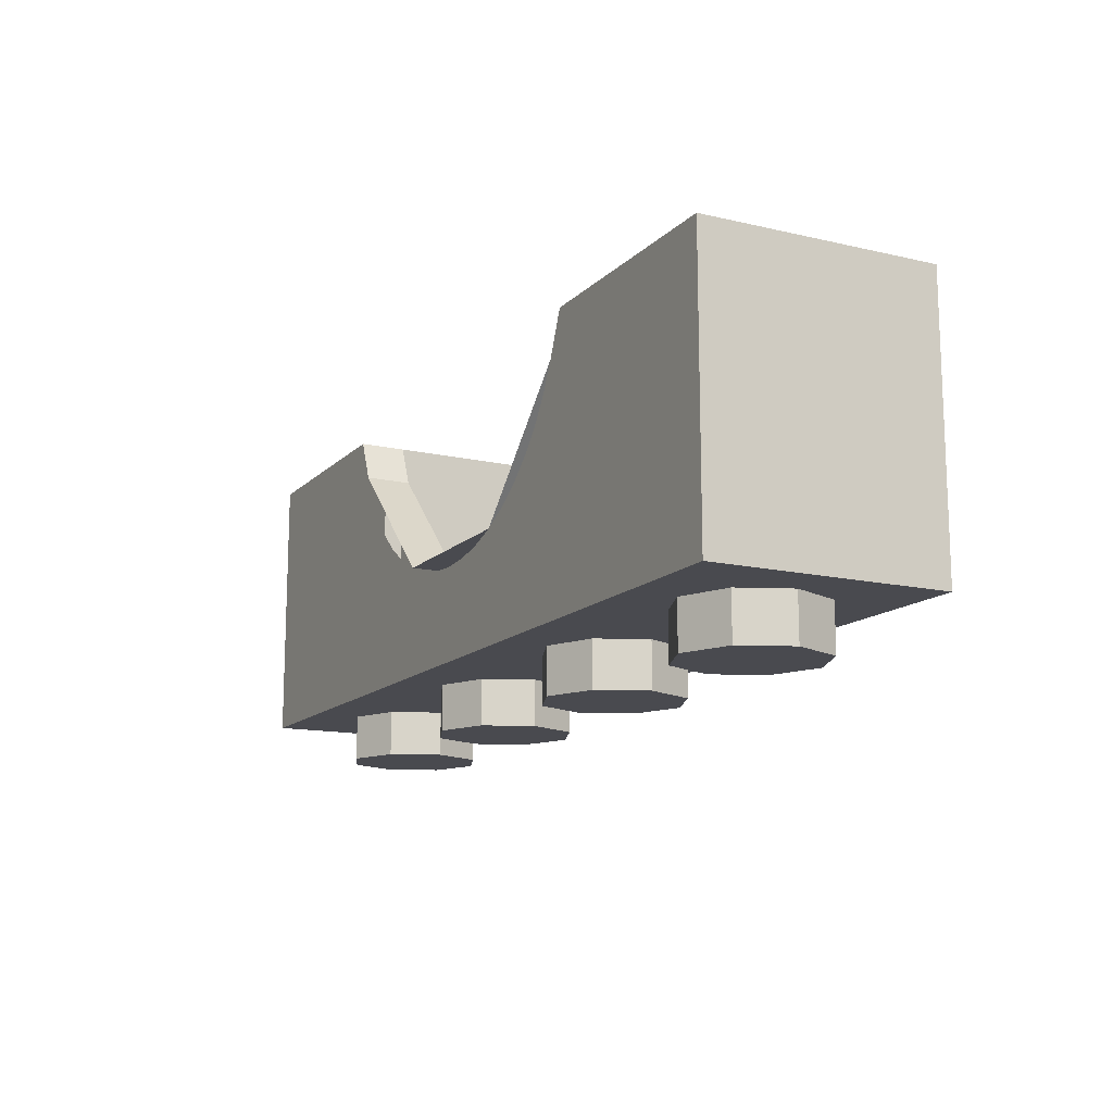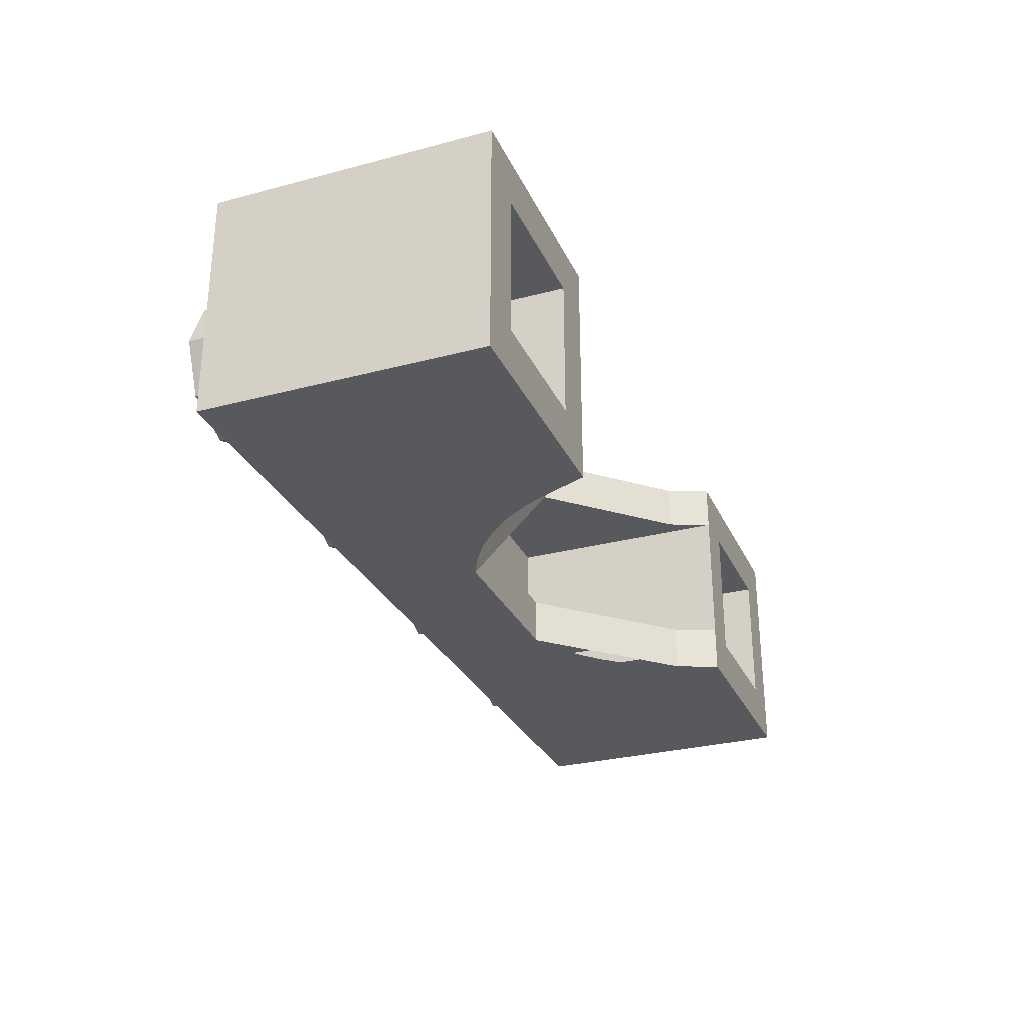
<metadata>
{"format":"obj","ext":"obj","renderer":"f3d","projection":"perspective","resolution":1024,"background":"white","views":[{"elev":-13.6,"azim":-117.2,"up":"+Y"},{"elev":-29.1,"azim":111.4,"up":"+Z"}]}
</metadata>
<code>
v 1.2 0.2 0.3
v 1.8 0.2 0.3
v 1.8 0.2 -0.3
v 1.2 0.2 -0.3
v 1.2 0.2 0.3
v 1.2 1.2 0.3
v 1.8 1.2 0.3
v 1.8 0.2 0.3
v 1.2 0.2 -0.3
v 1.2 1.2 -0.3
v 1.2 1.2 0.3
v 1.2 0.2 0.3
v 1.8 0.2 -0.3
v 1.8 1.2 -0.3
v 1.2 1.2 -0.3
v 1.2 0.2 -0.3
v 1.8 0.2 0.3
v 1.8 1.2 0.3
v 1.8 1.2 -0.3
v 1.8 0.2 -0.3
v -1.8 0.2 0.3
v -1.2 0.2 0.3
v -1.2 0.2 -0.3
v -1.8 0.2 -0.3
v -1.8 0.2 0.3
v -1.8 1.2 0.3
v -1.2 1.2 0.3
v -1.2 0.2 0.3
v -1.8 0.2 -0.3
v -1.8 1.2 -0.3
v -1.8 1.2 0.3
v -1.8 0.2 0.3
v -1.2 0.2 -0.3
v -1.2 1.2 -0.3
v -1.8 1.2 -0.3
v -1.8 0.2 -0.3
v -1.2 0.2 0.3
v -1.2 1.2 0.3
v -1.2 1.2 -0.3
v -1.2 0.2 -0.3
v 2 1.2 0.5
v 1.8 1.2 0.3
v 1.2 1.2 0.3
v 1 1.2 0.5
v 1 1.2 0.5
v 1.2 1.2 0.3
v 1.2 1.2 -0.3
v 1 1.2 -0.5
v 1 1.2 -0.5
v 1.2 1.2 -0.3
v 1.8 1.2 -0.3
v 2 1.2 -0.5
v 2 1.2 -0.5
v 1.8 1.2 -0.3
v 1.8 1.2 0.3
v 2 1.2 0.5
v -1 1.2 0.5
v -1.2 1.2 0.3
v -1.8 1.2 0.3
v -2 1.2 0.5
v -2 1.2 0.5
v -1.8 1.2 0.3
v -1.8 1.2 -0.3
v -2 1.2 -0.5
v -2 1.2 -0.5
v -1.8 1.2 -0.3
v -1.2 1.2 -0.3
v -1 1.2 -0.5
v -1 1.2 -0.5
v -1.2 1.2 -0.3
v -1.2 1.2 0.3
v -1 1.2 0.5
v 1 0.2 0.3
v -1 0.2 0.3
v -1 0.2 -0.3
v 1 0.2 -0.3
v -1 0.2 0.3
v -1 1.2 0.3
v -1 1.2 -0.3
v -1 0.2 -0.3
v 1 0.2 -0.3
v 1 1.2 -0.3
v 1 1.2 0.3
v 1 0.2 0.3
v 2 0 0.5
v -2 0 0.5
v -2 0 -0.5
v 2 0 -0.5
v -2 0 0.5
v -2 1.2 0.5
v -2 1.2 -0.5
v -2 0 -0.5
v 2 0 -0.5
v 2 1.2 -0.5
v 2 1.2 0.5
v 2 0 0.5
v 1 0.4 0.3
v 1 0.2 0.3
v -1 0.2 0.3
v -1 0.4 0.3
v -1 0.4 -0.3
v -1 0.2 -0.3
v 1 0.2 -0.3
v 1 0.4 -0.3
v -2 0 0.5
v -1 0.4 0.5
v -1 1.2 0.5
v -2 1.2 0.5
v 2 1.2 0.5
v 1 1.2 0.5
v 1 0.4 0.5
v 2 0 0.5
v -2 1.2 -0.5
v -1 1.2 -0.5
v -1 0.4 -0.5
v -2 0 -0.5
v 2 0 -0.5
v 1 0.4 -0.5
v 1 1.2 -0.5
v 2 1.2 -0.5
v 2 0 0.5
v 1 0.4 0.5
v -1 0.4 0.5
v -2 0 0.5
v -2 0 -0.5
v -1 0.4 -0.5
v 1 0.4 -0.5
v 2 0 -0.5
v -1.288 0 0.2121
v -1.2 0 0
v -1.2 -0.2 0
v -1.288 -0.2 0.2121
v -1.5 0 0.3
v -1.288 0 0.2121
v -1.288 -0.2 0.2121
v -1.5 -0.2 0.3
v -1.712 0 0.2121
v -1.5 0 0.3
v -1.5 -0.2 0.3
v -1.712 -0.2 0.2121
v -1.8 0 0
v -1.712 0 0.2121
v -1.712 -0.2 0.2121
v -1.8 -0.2 0
v -1.712 0 -0.2121
v -1.8 0 0
v -1.8 -0.2 0
v -1.712 -0.2 -0.2121
v -1.5 0 -0.3
v -1.712 0 -0.2121
v -1.712 -0.2 -0.2121
v -1.5 -0.2 -0.3
v -1.288 0 -0.2121
v -1.5 0 -0.3
v -1.5 -0.2 -0.3
v -1.288 -0.2 -0.2121
v -1.2 0 0
v -1.288 0 -0.2121
v -1.288 -0.2 -0.2121
v -1.2 -0.2 0
v -1.5 -0.2 0
v -1.2 -0.2 0
v -1.288 -0.2 0.2121
v -1.5 -0.2 0
v -1.288 -0.2 0.2121
v -1.5 -0.2 0.3
v -1.5 -0.2 0
v -1.5 -0.2 0.3
v -1.712 -0.2 0.2121
v -1.5 -0.2 0
v -1.712 -0.2 0.2121
v -1.8 -0.2 0
v -1.5 -0.2 0
v -1.8 -0.2 0
v -1.712 -0.2 -0.2121
v -1.5 -0.2 0
v -1.712 -0.2 -0.2121
v -1.5 -0.2 -0.3
v -1.5 -0.2 0
v -1.5 -0.2 -0.3
v -1.288 -0.2 -0.2121
v -1.5 -0.2 0
v -1.288 -0.2 -0.2121
v -1.2 -0.2 0
v -0.2879 0 0.2121
v -0.2 0 0
v -0.2 -0.2 0
v -0.2879 -0.2 0.2121
v -0.5 0 0.3
v -0.2879 0 0.2121
v -0.2879 -0.2 0.2121
v -0.5 -0.2 0.3
v -0.7121 0 0.2121
v -0.5 0 0.3
v -0.5 -0.2 0.3
v -0.7121 -0.2 0.2121
v -0.8 0 0
v -0.7121 0 0.2121
v -0.7121 -0.2 0.2121
v -0.8 -0.2 0
v -0.7121 0 -0.2121
v -0.8 0 0
v -0.8 -0.2 0
v -0.7121 -0.2 -0.2121
v -0.5 0 -0.3
v -0.7121 0 -0.2121
v -0.7121 -0.2 -0.2121
v -0.5 -0.2 -0.3
v -0.2879 0 -0.2121
v -0.5 0 -0.3
v -0.5 -0.2 -0.3
v -0.2879 -0.2 -0.2121
v -0.2 0 0
v -0.2879 0 -0.2121
v -0.2879 -0.2 -0.2121
v -0.2 -0.2 0
v -0.5 -0.2 0
v -0.2 -0.2 0
v -0.2879 -0.2 0.2121
v -0.5 -0.2 0
v -0.2879 -0.2 0.2121
v -0.5 -0.2 0.3
v -0.5 -0.2 0
v -0.5 -0.2 0.3
v -0.7121 -0.2 0.2121
v -0.5 -0.2 0
v -0.7121 -0.2 0.2121
v -0.8 -0.2 0
v -0.5 -0.2 0
v -0.8 -0.2 0
v -0.7121 -0.2 -0.2121
v -0.5 -0.2 0
v -0.7121 -0.2 -0.2121
v -0.5 -0.2 -0.3
v -0.5 -0.2 0
v -0.5 -0.2 -0.3
v -0.2879 -0.2 -0.2121
v -0.5 -0.2 0
v -0.2879 -0.2 -0.2121
v -0.2 -0.2 0
v 0.7121 0 0.2121
v 0.8 0 0
v 0.8 -0.2 0
v 0.7121 -0.2 0.2121
v 0.5 0 0.3
v 0.7121 0 0.2121
v 0.7121 -0.2 0.2121
v 0.5 -0.2 0.3
v 0.2879 0 0.2121
v 0.5 0 0.3
v 0.5 -0.2 0.3
v 0.2879 -0.2 0.2121
v 0.2 0 0
v 0.2879 0 0.2121
v 0.2879 -0.2 0.2121
v 0.2 -0.2 0
v 0.2879 0 -0.2121
v 0.2 0 0
v 0.2 -0.2 0
v 0.2879 -0.2 -0.2121
v 0.5 0 -0.3
v 0.2879 0 -0.2121
v 0.2879 -0.2 -0.2121
v 0.5 -0.2 -0.3
v 0.7121 0 -0.2121
v 0.5 0 -0.3
v 0.5 -0.2 -0.3
v 0.7121 -0.2 -0.2121
v 0.8 0 0
v 0.7121 0 -0.2121
v 0.7121 -0.2 -0.2121
v 0.8 -0.2 0
v 0.5 -0.2 0
v 0.8 -0.2 0
v 0.7121 -0.2 0.2121
v 0.5 -0.2 0
v 0.7121 -0.2 0.2121
v 0.5 -0.2 0.3
v 0.5 -0.2 0
v 0.5 -0.2 0.3
v 0.2879 -0.2 0.2121
v 0.5 -0.2 0
v 0.2879 -0.2 0.2121
v 0.2 -0.2 0
v 0.5 -0.2 0
v 0.2 -0.2 0
v 0.2879 -0.2 -0.2121
v 0.5 -0.2 0
v 0.2879 -0.2 -0.2121
v 0.5 -0.2 -0.3
v 0.5 -0.2 0
v 0.5 -0.2 -0.3
v 0.7121 -0.2 -0.2121
v 0.5 -0.2 0
v 0.7121 -0.2 -0.2121
v 0.8 -0.2 0
v 1.712 0 0.2121
v 1.8 0 0
v 1.8 -0.2 0
v 1.712 -0.2 0.2121
v 1.5 0 0.3
v 1.712 0 0.2121
v 1.712 -0.2 0.2121
v 1.5 -0.2 0.3
v 1.288 0 0.2121
v 1.5 0 0.3
v 1.5 -0.2 0.3
v 1.288 -0.2 0.2121
v 1.2 0 0
v 1.288 0 0.2121
v 1.288 -0.2 0.2121
v 1.2 -0.2 0
v 1.288 0 -0.2121
v 1.2 0 0
v 1.2 -0.2 0
v 1.288 -0.2 -0.2121
v 1.5 0 -0.3
v 1.288 0 -0.2121
v 1.288 -0.2 -0.2121
v 1.5 -0.2 -0.3
v 1.712 0 -0.2121
v 1.5 0 -0.3
v 1.5 -0.2 -0.3
v 1.712 -0.2 -0.2121
v 1.8 0 0
v 1.712 0 -0.2121
v 1.712 -0.2 -0.2121
v 1.8 -0.2 0
v 1.5 -0.2 0
v 1.8 -0.2 0
v 1.712 -0.2 0.2121
v 1.5 -0.2 0
v 1.712 -0.2 0.2121
v 1.5 -0.2 0.3
v 1.5 -0.2 0
v 1.5 -0.2 0.3
v 1.288 -0.2 0.2121
v 1.5 -0.2 0
v 1.288 -0.2 0.2121
v 1.2 -0.2 0
v 1.5 -0.2 0
v 1.2 -0.2 0
v 1.288 -0.2 -0.2121
v 1.5 -0.2 0
v 1.288 -0.2 -0.2121
v 1.5 -0.2 -0.3
v 1.5 -0.2 0
v 1.5 -0.2 -0.3
v 1.712 -0.2 -0.2121
v 1.5 -0.2 0
v 1.712 -0.2 -0.2121
v 1.8 -0.2 0
v -0.9239 1.017 0.5
v -1 1.2 0.5
v -1 0.4 0.5
v 1 0.4 0.5
v 1 1.2 0.5
v 0.9239 1.017 0.5
v -1 0.4 0.3
v -1 1.2 0.3
v -0.9239 1.017 0.3
v 0.9239 1.017 0.3
v 1 1.2 0.3
v 1 0.4 0.3
v 0.3827 0.4761 0.3
v 0.9239 1.017 0.3
v 0.9239 1.017 0.5
v 0.3827 0.4761 0.5
v -0.3827 0.4761 0.3
v 0.3827 0.4761 0.3
v 0.3827 0.4761 0.5
v -0.3827 0.4761 0.5
v -0.9239 1.017 0.3
v -0.3827 0.4761 0.3
v -0.3827 0.4761 0.5
v -0.9239 1.017 0.5
v -1 0.4 0.5
v -0.1305 0.4086 0.5
v 0 0.4 0.5
v -1 0.4 0.5
v -0.2588 0.4341 0.5
v -0.1305 0.4086 0.5
v -1 0.4 0.5
v -0.3827 0.4761 0.5
v -0.2588 0.4341 0.5
v -1 0.4 0.5
v -0.5 0.534 0.5
v -0.3827 0.4761 0.5
v -1 0.4 0.5
v -0.6088 0.6066 0.5
v -0.5 0.534 0.5
v -1 0.4 0.5
v -0.7071 0.6929 0.5
v -0.6088 0.6066 0.5
v -1 0.4 0.5
v -0.7934 0.7912 0.5
v -0.7071 0.6929 0.5
v -1 0.4 0.5
v -0.866 0.9 0.5
v -0.7934 0.7912 0.5
v -1 0.4 0.5
v -0.9239 1.017 0.5
v -0.866 0.9 0.5
v 1 0.4 0.5
v 0.1305 0.4086 0.5
v 0 0.4 0.5
v 1 0.4 0.5
v 0.2588 0.4341 0.5
v 0.1305 0.4086 0.5
v 1 0.4 0.5
v 0.3827 0.4761 0.5
v 0.2588 0.4341 0.5
v 1 0.4 0.5
v 0.5 0.534 0.5
v 0.3827 0.4761 0.5
v 1 0.4 0.5
v 0.6088 0.6066 0.5
v 0.5 0.534 0.5
v 1 0.4 0.5
v 0.7071 0.6929 0.5
v 0.6088 0.6066 0.5
v 1 0.4 0.5
v 0.7934 0.7912 0.5
v 0.7071 0.6929 0.5
v 1 0.4 0.5
v 0.866 0.9 0.5
v 0.7934 0.7912 0.5
v 1 0.4 0.5
v 0.9239 1.017 0.5
v 0.866 0.9 0.5
v 1 0.4 0.3
v 0.1305 0.4086 0.3
v 0 0.4 0.3
v 1 0.4 0.3
v 0.2588 0.4341 0.3
v 0.1305 0.4086 0.3
v 1 0.4 0.3
v 0.3827 0.4761 0.3
v 0.2588 0.4341 0.3
v 1 0.4 0.3
v 0.5 0.534 0.3
v 0.3827 0.4761 0.3
v 1 0.4 0.3
v 0.6088 0.6066 0.3
v 0.5 0.534 0.3
v 1 0.4 0.3
v 0.7071 0.6929 0.3
v 0.6088 0.6066 0.3
v 1 0.4 0.3
v 0.7934 0.7912 0.3
v 0.7071 0.6929 0.3
v 1 0.4 0.3
v 0.866 0.9 0.3
v 0.7934 0.7912 0.3
v 1 0.4 0.3
v 0.9239 1.017 0.3
v 0.866 0.9 0.3
v -1 0.4 0.3
v -0.1305 0.4086 0.3
v 0 0.4 0.3
v -1 0.4 0.3
v -0.2588 0.4341 0.3
v -0.1305 0.4086 0.3
v -1 0.4 0.3
v -0.3827 0.4761 0.3
v -0.2588 0.4341 0.3
v -1 0.4 0.3
v -0.5 0.534 0.3
v -0.3827 0.4761 0.3
v -1 0.4 0.3
v -0.6088 0.6066 0.3
v -0.5 0.534 0.3
v -1 0.4 0.3
v -0.7071 0.6929 0.3
v -0.6088 0.6066 0.3
v -1 0.4 0.3
v -0.7934 0.7912 0.3
v -0.7071 0.6929 0.3
v -1 0.4 0.3
v -0.866 0.9 0.3
v -0.7934 0.7912 0.3
v -1 0.4 0.3
v -0.9239 1.017 0.3
v -0.866 0.9 0.3
v 0.9239 1.017 -0.5
v 1 1.2 -0.5
v 1 0.4 -0.5
v -1 0.4 -0.5
v -1 1.2 -0.5
v -0.9239 1.017 -0.5
v 1 0.4 -0.3
v 1 1.2 -0.3
v 0.9239 1.017 -0.3
v -0.9239 1.017 -0.3
v -1 1.2 -0.3
v -1 0.4 -0.3
v -0.3827 0.4761 -0.3
v -0.9239 1.017 -0.3
v -0.9239 1.017 -0.5
v -0.3827 0.4761 -0.5
v 0.3827 0.4761 -0.3
v -0.3827 0.4761 -0.3
v -0.3827 0.4761 -0.5
v 0.3827 0.4761 -0.5
v 0.9239 1.017 -0.3
v 0.3827 0.4761 -0.3
v 0.3827 0.4761 -0.5
v 0.9239 1.017 -0.5
v 1 0.4 -0.5
v 0.1305 0.4086 -0.5
v 0 0.4 -0.5
v 1 0.4 -0.5
v 0.2588 0.4341 -0.5
v 0.1305 0.4086 -0.5
v 1 0.4 -0.5
v 0.3827 0.4761 -0.5
v 0.2588 0.4341 -0.5
v 1 0.4 -0.5
v 0.5 0.534 -0.5
v 0.3827 0.4761 -0.5
v 1 0.4 -0.5
v 0.6088 0.6066 -0.5
v 0.5 0.534 -0.5
v 1 0.4 -0.5
v 0.7071 0.6929 -0.5
v 0.6088 0.6066 -0.5
v 1 0.4 -0.5
v 0.7934 0.7912 -0.5
v 0.7071 0.6929 -0.5
v 1 0.4 -0.5
v 0.866 0.9 -0.5
v 0.7934 0.7912 -0.5
v 1 0.4 -0.5
v 0.9239 1.017 -0.5
v 0.866 0.9 -0.5
v -1 0.4 -0.5
v -0.1305 0.4086 -0.5
v 0 0.4 -0.5
v -1 0.4 -0.5
v -0.2588 0.4341 -0.5
v -0.1305 0.4086 -0.5
v -1 0.4 -0.5
v -0.3827 0.4761 -0.5
v -0.2588 0.4341 -0.5
v -1 0.4 -0.5
v -0.5 0.534 -0.5
v -0.3827 0.4761 -0.5
v -1 0.4 -0.5
v -0.6088 0.6066 -0.5
v -0.5 0.534 -0.5
v -1 0.4 -0.5
v -0.7071 0.6929 -0.5
v -0.6088 0.6066 -0.5
v -1 0.4 -0.5
v -0.7934 0.7912 -0.5
v -0.7071 0.6929 -0.5
v -1 0.4 -0.5
v -0.866 0.9 -0.5
v -0.7934 0.7912 -0.5
v -1 0.4 -0.5
v -0.9239 1.017 -0.5
v -0.866 0.9 -0.5
v -1 0.4 -0.3
v -0.1305 0.4086 -0.3
v 0 0.4 -0.3
v -1 0.4 -0.3
v -0.2588 0.4341 -0.3
v -0.1305 0.4086 -0.3
v -1 0.4 -0.3
v -0.3827 0.4761 -0.3
v -0.2588 0.4341 -0.3
v -1 0.4 -0.3
v -0.5 0.534 -0.3
v -0.3827 0.4761 -0.3
v -1 0.4 -0.3
v -0.6088 0.6066 -0.3
v -0.5 0.534 -0.3
v -1 0.4 -0.3
v -0.7071 0.6929 -0.3
v -0.6088 0.6066 -0.3
v -1 0.4 -0.3
v -0.7934 0.7912 -0.3
v -0.7071 0.6929 -0.3
v -1 0.4 -0.3
v -0.866 0.9 -0.3
v -0.7934 0.7912 -0.3
v -1 0.4 -0.3
v -0.9239 1.017 -0.3
v -0.866 0.9 -0.3
v 1 0.4 -0.3
v 0.1305 0.4086 -0.3
v 0 0.4 -0.3
v 1 0.4 -0.3
v 0.2588 0.4341 -0.3
v 0.1305 0.4086 -0.3
v 1 0.4 -0.3
v 0.3827 0.4761 -0.3
v 0.2588 0.4341 -0.3
v 1 0.4 -0.3
v 0.5 0.534 -0.3
v 0.3827 0.4761 -0.3
v 1 0.4 -0.3
v 0.6088 0.6066 -0.3
v 0.5 0.534 -0.3
v 1 0.4 -0.3
v 0.7071 0.6929 -0.3
v 0.6088 0.6066 -0.3
v 1 0.4 -0.3
v 0.7934 0.7912 -0.3
v 0.7071 0.6929 -0.3
v 1 0.4 -0.3
v 0.866 0.9 -0.3
v 0.7934 0.7912 -0.3
v 1 0.4 -0.3
v 0.9239 1.017 -0.3
v 0.866 0.9 -0.3
v 1 1.2 -0.3
v 1 1.2 -0.5
v 0.9239 1.017 -0.5
v 0.9239 1.017 -0.3
v -0.9239 1.017 -0.3
v -0.9239 1.017 -0.5
v -1 1.2 -0.5
v -1 1.2 -0.3
v 0.9239 1.017 0.3
v 0.9239 1.017 0.5
v 1 1.2 0.5
v 1 1.2 0.3
v -1 1.2 0.3
v -1 1.2 0.5
v -0.9239 1.017 0.5
v -0.9239 1.017 0.3
g mesh3692257
f 1 2 3
f 3 4 1
f 5 6 7
f 7 8 5
f 9 10 11
f 11 12 9
f 13 14 15
f 15 16 13
f 17 18 19
f 19 20 17
g mesh3692259
f 21 22 23
f 23 24 21
f 25 26 27
f 27 28 25
f 29 30 31
f 31 32 29
f 33 34 35
f 35 36 33
f 37 38 39
f 39 40 37
f 41 42 43
f 43 44 41
f 45 46 47
f 47 48 45
f 49 50 51
f 51 52 49
f 53 54 55
f 55 56 53
f 57 58 59
f 59 60 57
f 61 62 63
f 63 64 61
f 65 66 67
f 67 68 65
f 69 70 71
f 71 72 69
g mesh3692261
f 73 75 74
f 75 73 76
f 77 79 78
f 79 77 80
f 81 83 82
f 83 81 84
g mesh3692263
f 85 86 87
f 87 88 85
f 89 90 91
f 91 92 89
f 93 94 95
f 95 96 93
f 97 98 99
f 99 100 97
f 101 102 103
f 103 104 101
f 105 106 107
f 107 108 105
f 109 110 111
f 111 112 109
f 113 114 115
f 115 116 113
f 117 118 119
f 119 120 117
f 121 122 123
f 123 124 121
f 125 126 127
f 127 128 125
g mesh3692268
f 129 131 130
f 131 129 132
f 133 135 134
f 135 133 136
f 137 139 138
f 139 137 140
f 141 143 142
f 143 141 144
f 145 147 146
f 147 145 148
f 149 151 150
f 151 149 152
f 153 155 154
f 155 153 156
f 157 159 158
f 159 157 160
g mesh3692270
f 161 162 163
f 164 165 166
f 167 168 169
f 170 171 172
f 173 174 175
f 176 177 178
f 179 180 181
f 182 183 184
g mesh3692276
f 185 187 186
f 187 185 188
f 189 191 190
f 191 189 192
f 193 195 194
f 195 193 196
f 197 199 198
f 199 197 200
f 201 203 202
f 203 201 204
f 205 207 206
f 207 205 208
f 209 211 210
f 211 209 212
f 213 215 214
f 215 213 216
g mesh3692278
f 217 218 219
f 220 221 222
f 223 224 225
f 226 227 228
f 229 230 231
f 232 233 234
f 235 236 237
f 238 239 240
g mesh3692284
f 241 243 242
f 243 241 244
f 245 247 246
f 247 245 248
f 249 251 250
f 251 249 252
f 253 255 254
f 255 253 256
f 257 259 258
f 259 257 260
f 261 263 262
f 263 261 264
f 265 267 266
f 267 265 268
f 269 271 270
f 271 269 272
g mesh3692286
f 273 274 275
f 276 277 278
f 279 280 281
f 282 283 284
f 285 286 287
f 288 289 290
f 291 292 293
f 294 295 296
g mesh3692292
f 297 299 298
f 299 297 300
f 301 303 302
f 303 301 304
f 305 307 306
f 307 305 308
f 309 311 310
f 311 309 312
f 313 315 314
f 315 313 316
f 317 319 318
f 319 317 320
f 321 323 322
f 323 321 324
f 325 327 326
f 327 325 328
g mesh3692294
f 329 330 331
f 332 333 334
f 335 336 337
f 338 339 340
f 341 342 343
f 344 345 346
f 347 348 349
f 350 351 352
f 353 354 355
f 356 357 358
f 359 360 361
f 362 363 364
g mesh3692299
f 365 367 366
f 367 365 368
f 369 371 370
f 371 369 372
f 373 375 374
f 375 373 376
g mesh3692301
f 377 379 378
f 380 382 381
f 383 385 384
f 386 388 387
f 389 391 390
f 392 394 393
f 395 397 396
f 398 400 399
f 401 403 402
g mesh3692303
f 404 405 406
f 407 408 409
f 410 411 412
f 413 414 415
f 416 417 418
f 419 420 421
f 422 423 424
f 425 426 427
f 428 429 430
g mesh3692305
f 431 433 432
f 434 436 435
f 437 439 438
f 440 442 441
f 443 445 444
f 446 448 447
f 449 451 450
f 452 454 453
f 455 457 456
g mesh3692307
f 458 459 460
f 461 462 463
f 464 465 466
f 467 468 469
f 470 471 472
f 473 474 475
f 476 477 478
f 479 480 481
f 482 483 484
f 485 486 487
f 488 489 490
f 491 492 493
f 494 495 496
g mesh3692311
f 497 499 498
f 499 497 500
f 501 503 502
f 503 501 504
f 505 507 506
f 507 505 508
g mesh3692313
f 509 511 510
f 512 514 513
f 515 517 516
f 518 520 519
f 521 523 522
f 524 526 525
f 527 529 528
f 530 532 531
f 533 535 534
g mesh3692315
f 536 537 538
f 539 540 541
f 542 543 544
f 545 546 547
f 548 549 550
f 551 552 553
f 554 555 556
f 557 558 559
f 560 561 562
g mesh3692317
f 563 565 564
f 566 568 567
f 569 571 570
f 572 574 573
f 575 577 576
f 578 580 579
f 581 583 582
f 584 586 585
f 587 589 588
g mesh3692319
f 590 591 592
f 593 594 595
f 596 597 598
f 599 600 601
f 602 603 604
f 605 606 607
f 608 609 610
f 611 612 613
f 614 615 616
f 617 618 619
f 619 620 617
f 621 622 623
f 623 624 621
f 625 626 627
f 627 628 625
f 629 630 631
f 631 632 629

</code>
